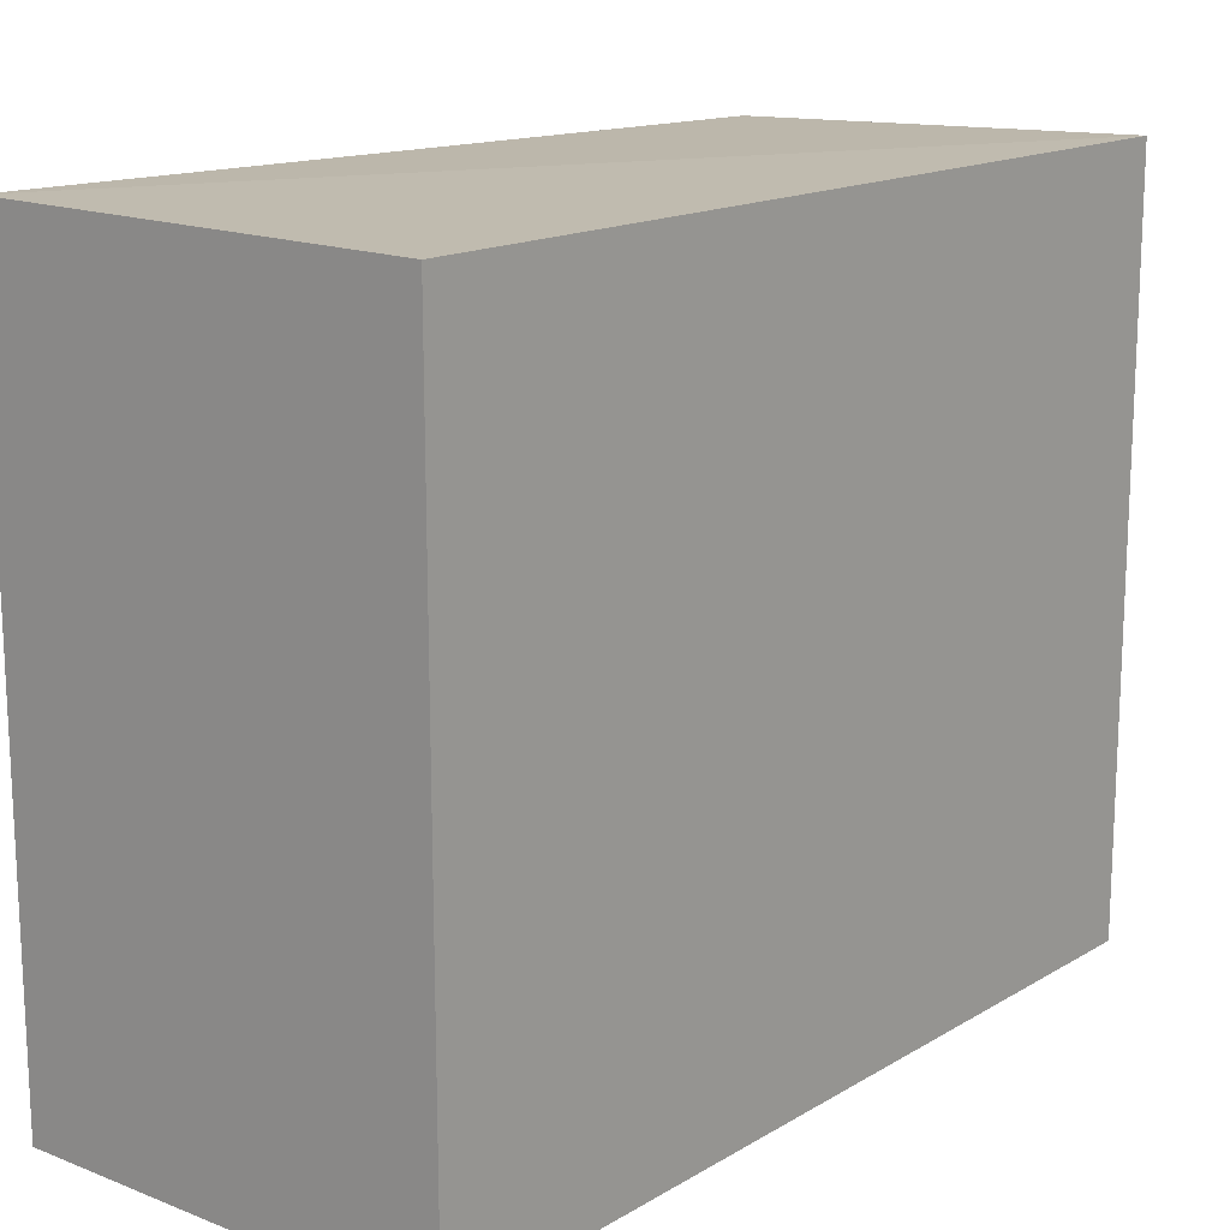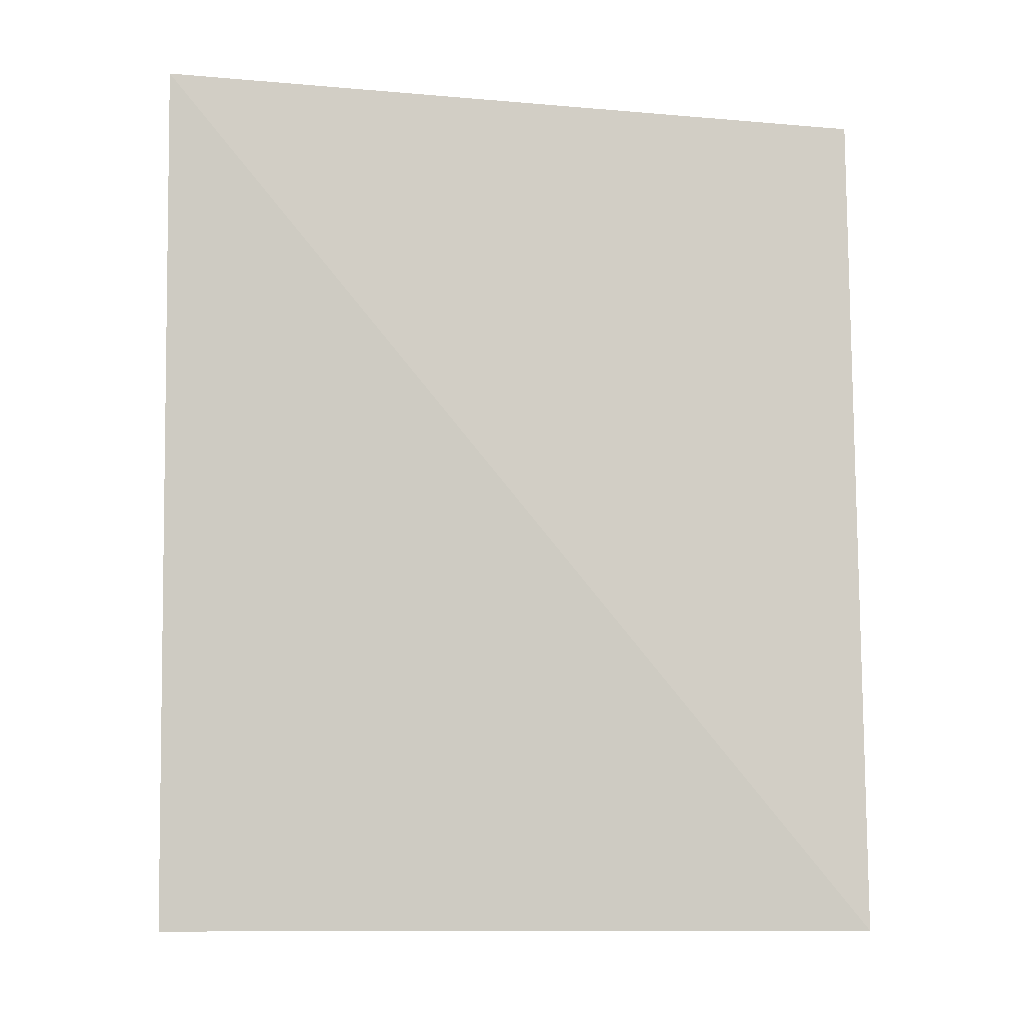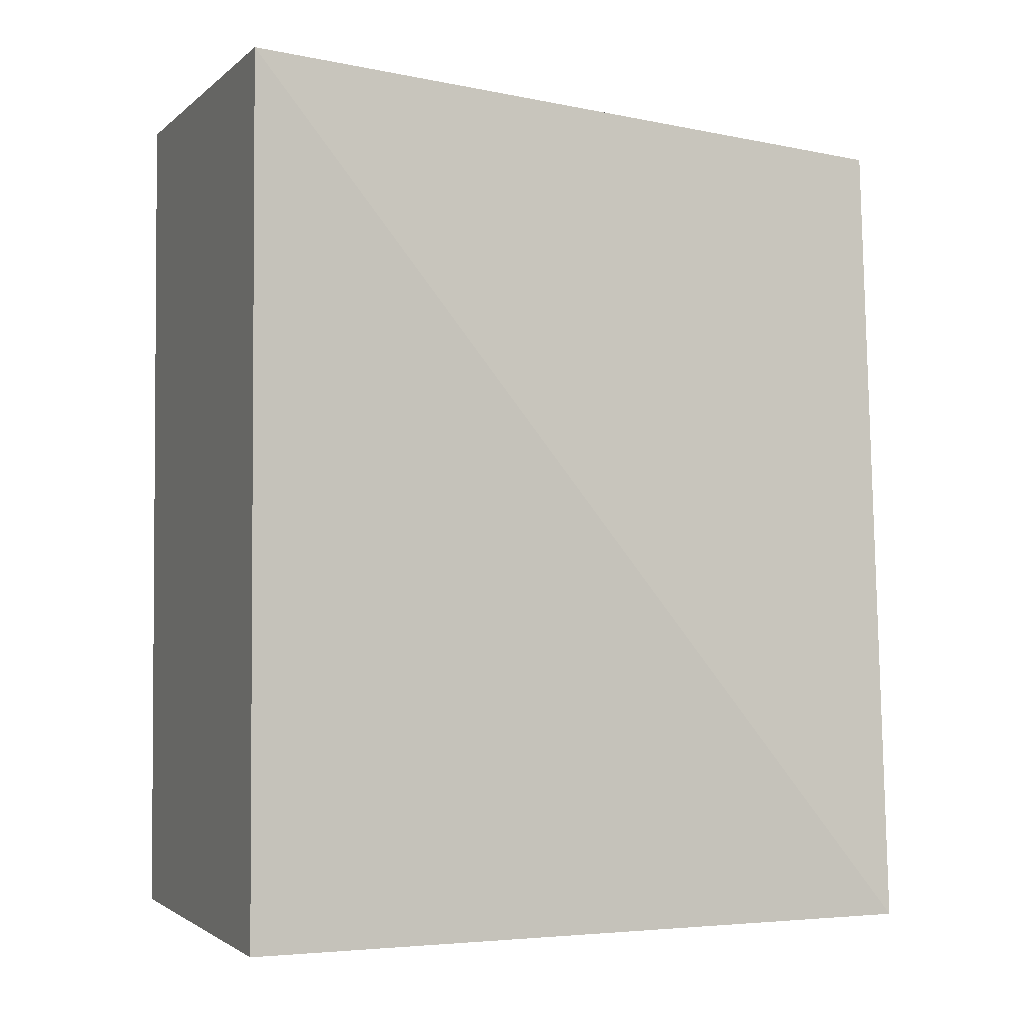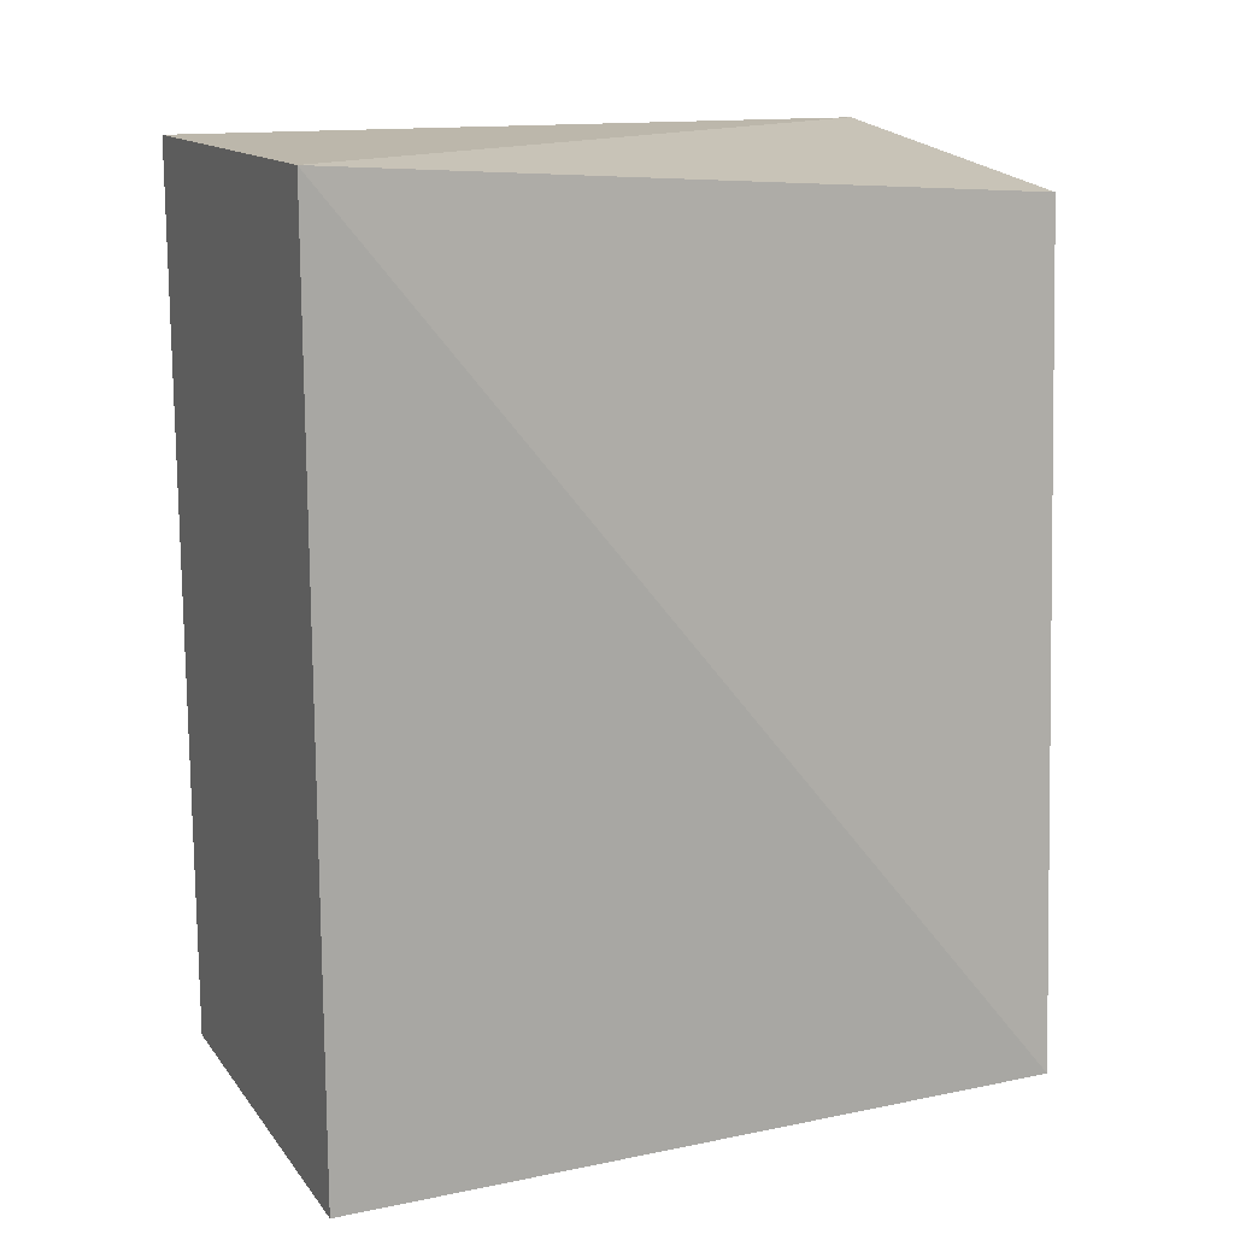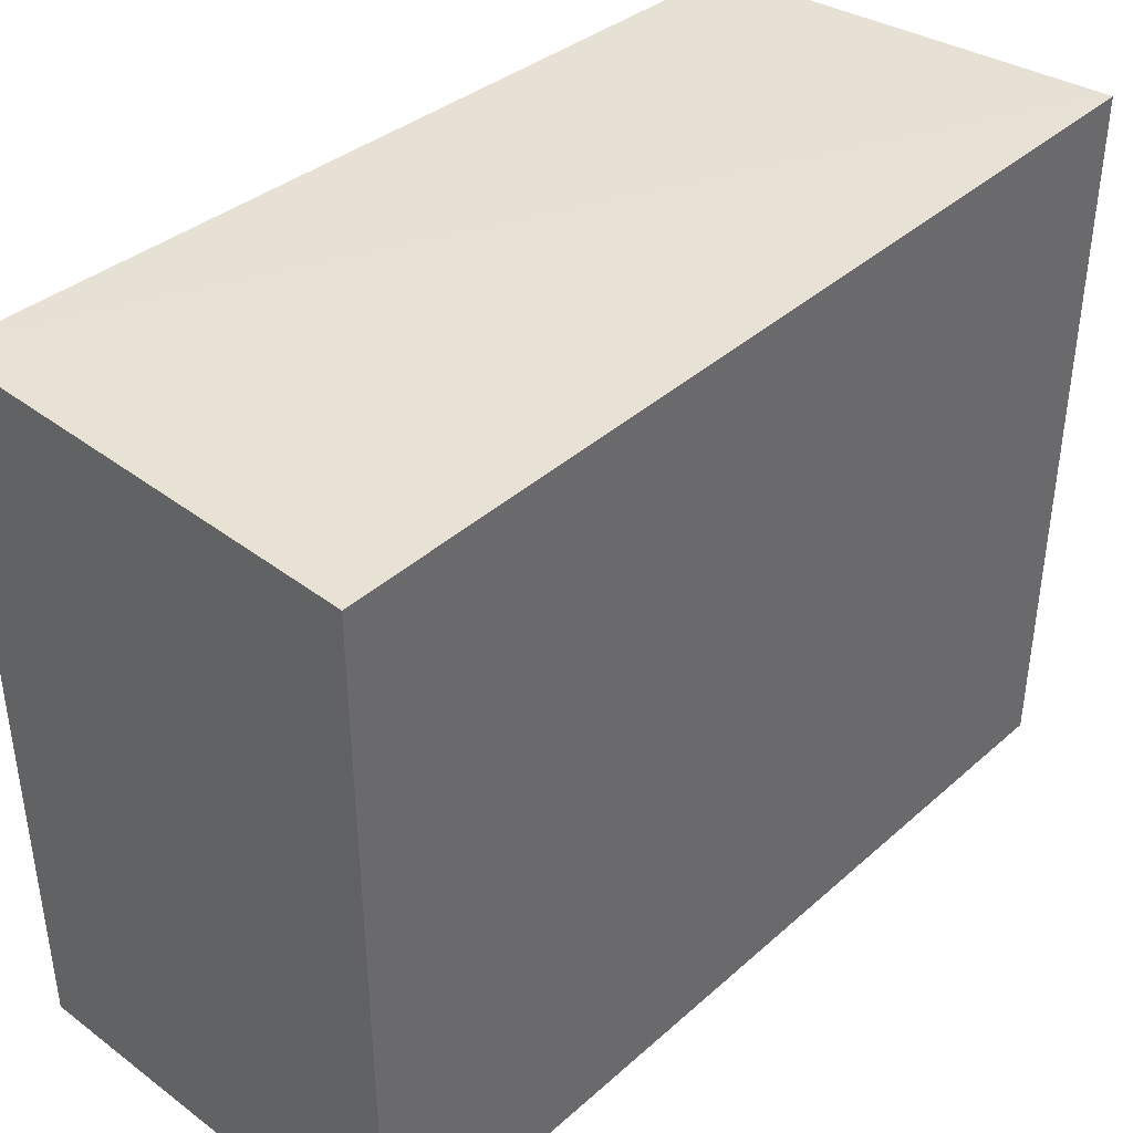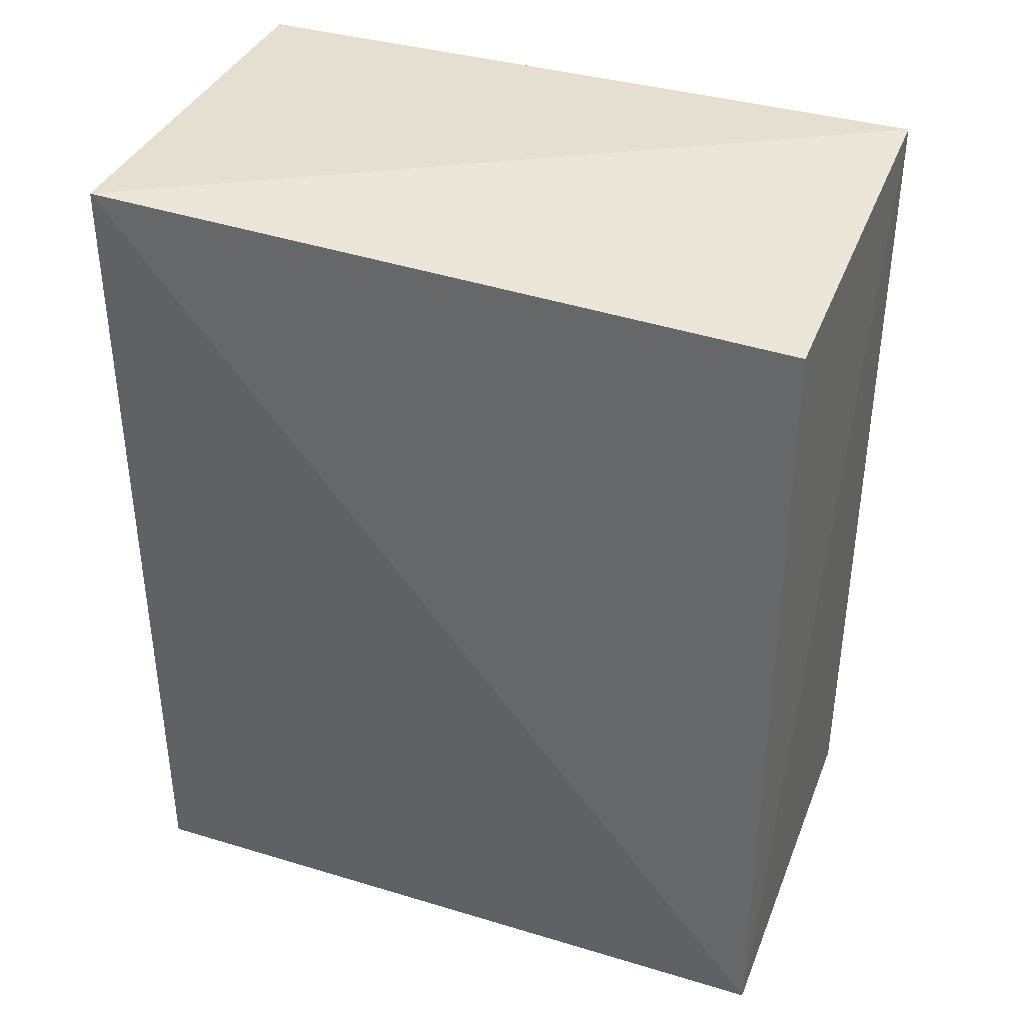
<metadata>
{"format":"obj","ext":"obj","renderer":"f3d","projection":"perspective","resolution":1024,"background":"white","views":[{"elev":15.4,"azim":39.2,"up":"+Z"},{"elev":-4.5,"azim":-90.9,"up":"+Y"},{"elev":-2.3,"azim":-112.7,"up":"+Y"},{"elev":14.3,"azim":-114.0,"up":"+Y"},{"elev":40.0,"azim":42.6,"up":"+Z"},{"elev":37.5,"azim":-69.0,"up":"+Y"}]}
</metadata>
<code>
v 0.002093 0.02423 0.1439
v 0.002082 -0.0173 0.1439
v 0.002097 0.02421 0.1103
v -0.01756 0.02421 0.1103
v -0.01758 -0.0173 0.1441
v -0.01756 -0.01728 0.1103
v 0.002097 -0.01728 0.1103
v -0.01591 0.02202 0.1437
f 1 3 4
f 5 2 1
f 6 4 3
f 6 5 4
f 7 1 2
f 7 3 1
f 7 6 3
f 7 2 5
f 7 5 6
f 8 5 1
f 8 1 4
f 8 4 5

</code>
